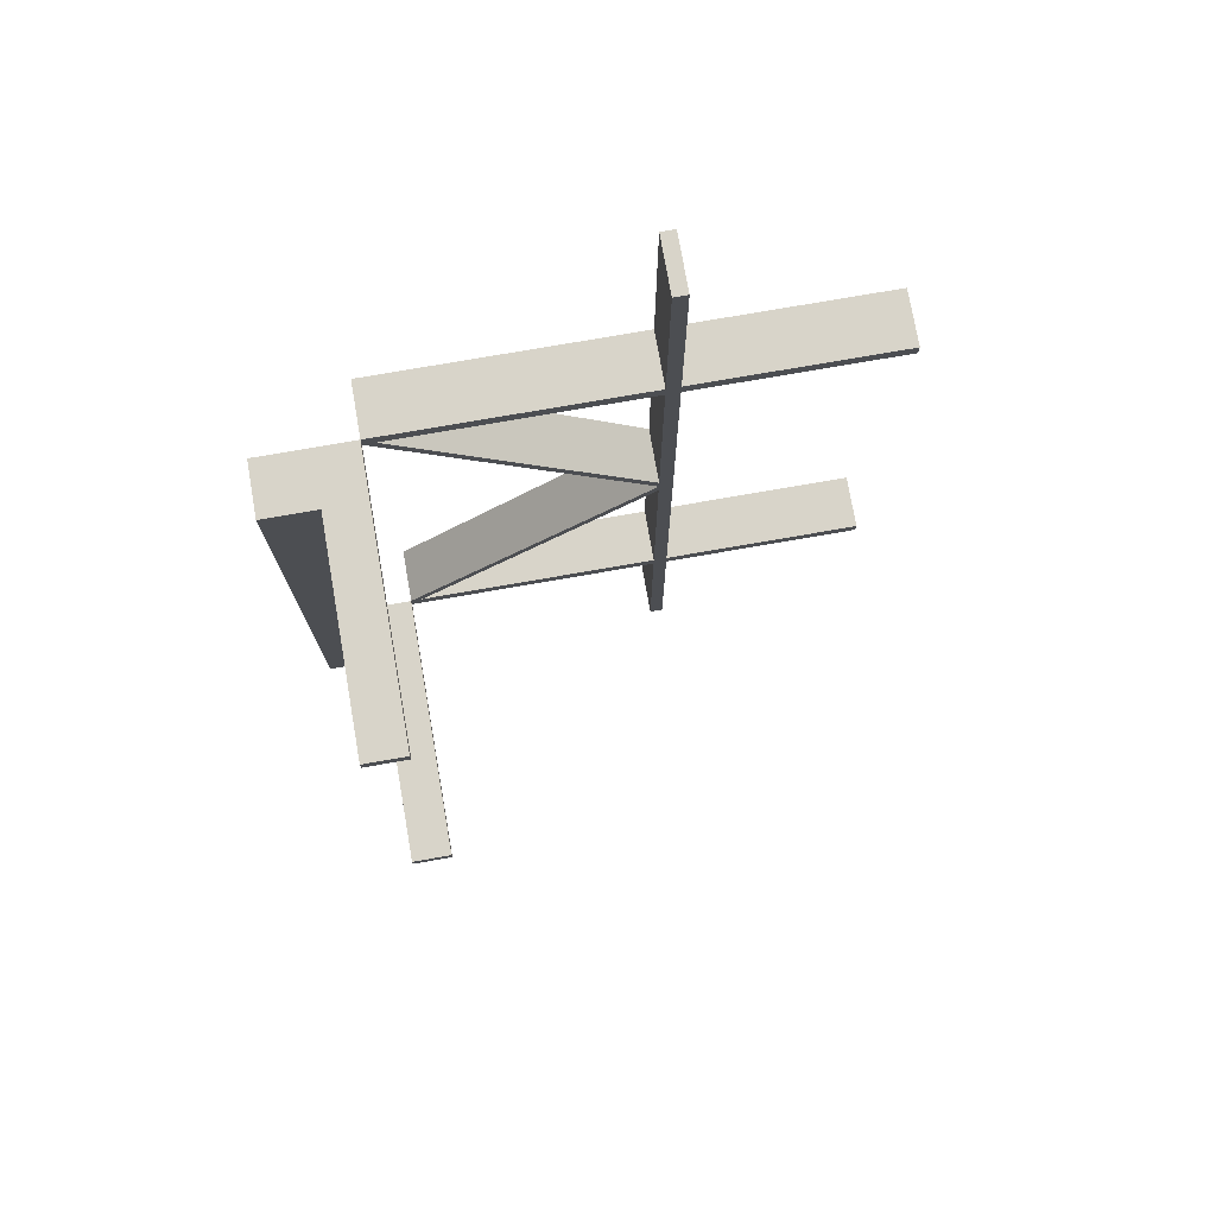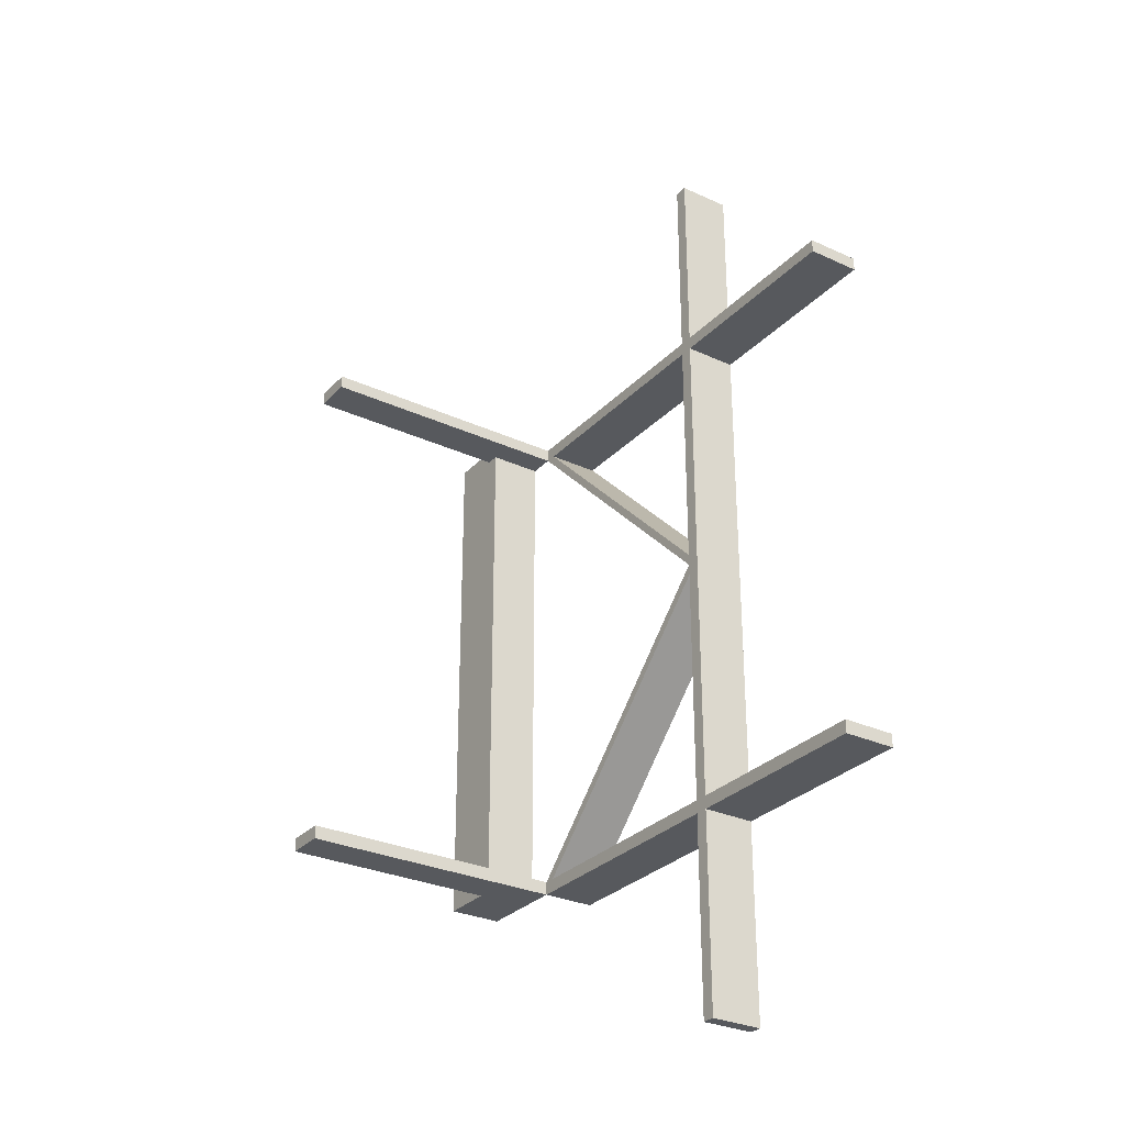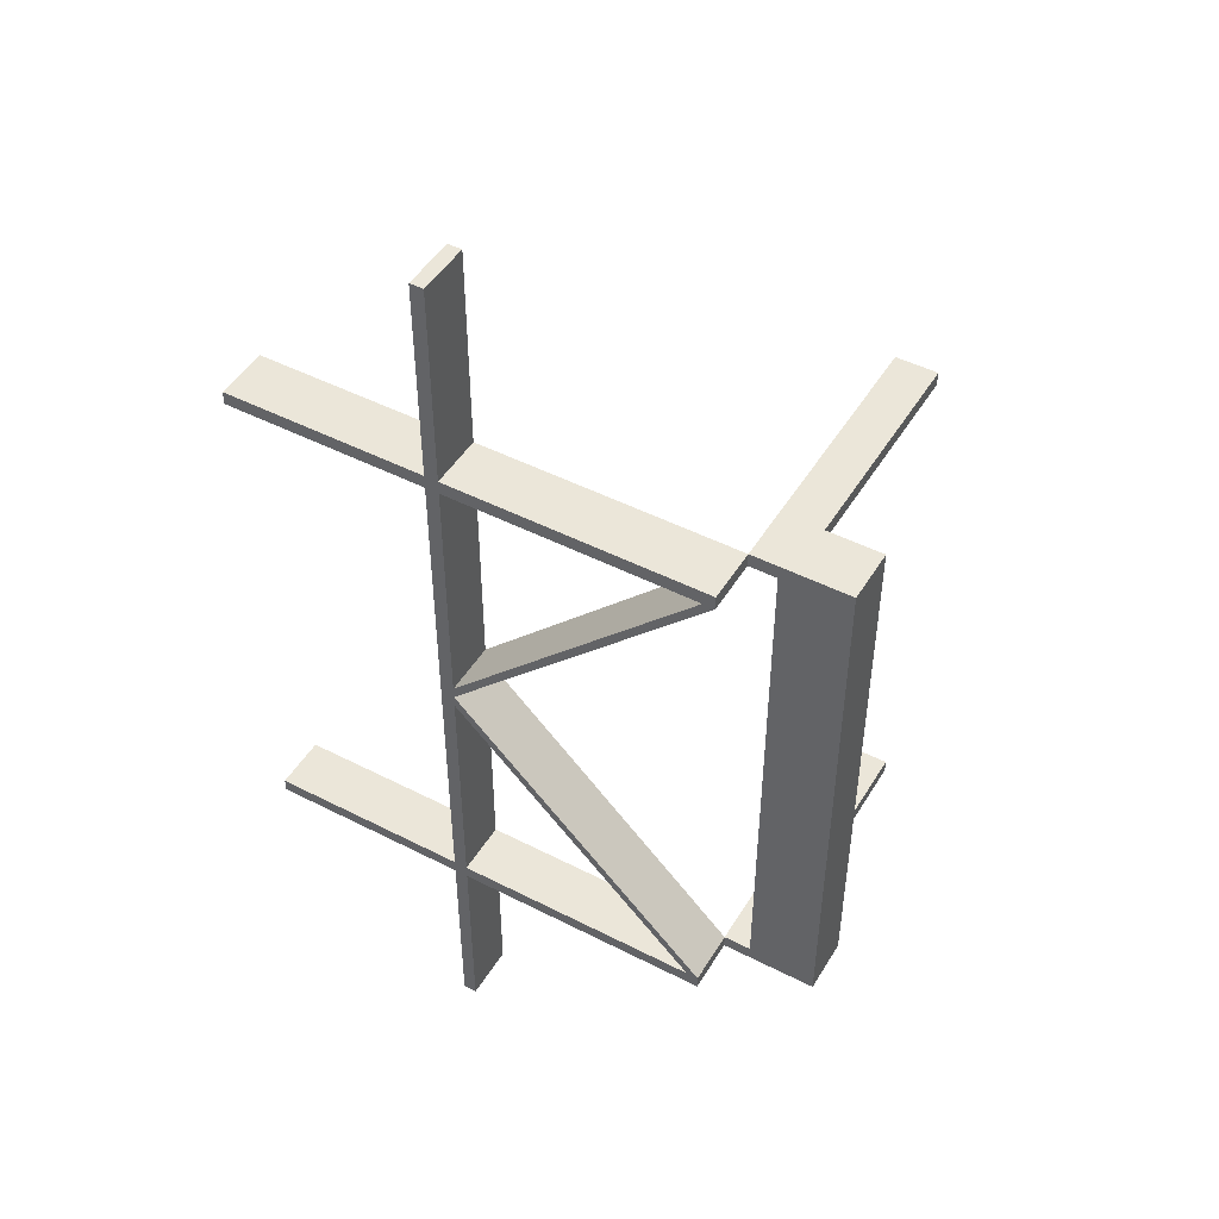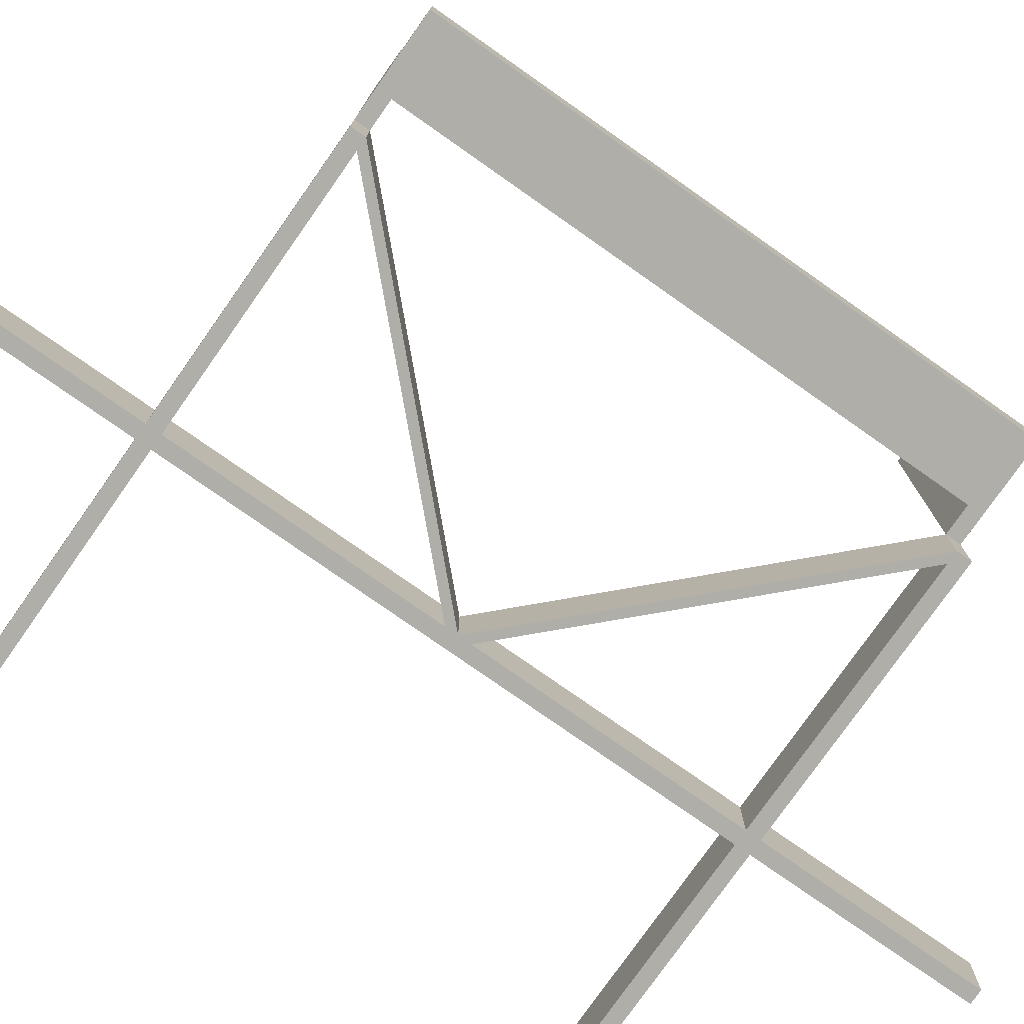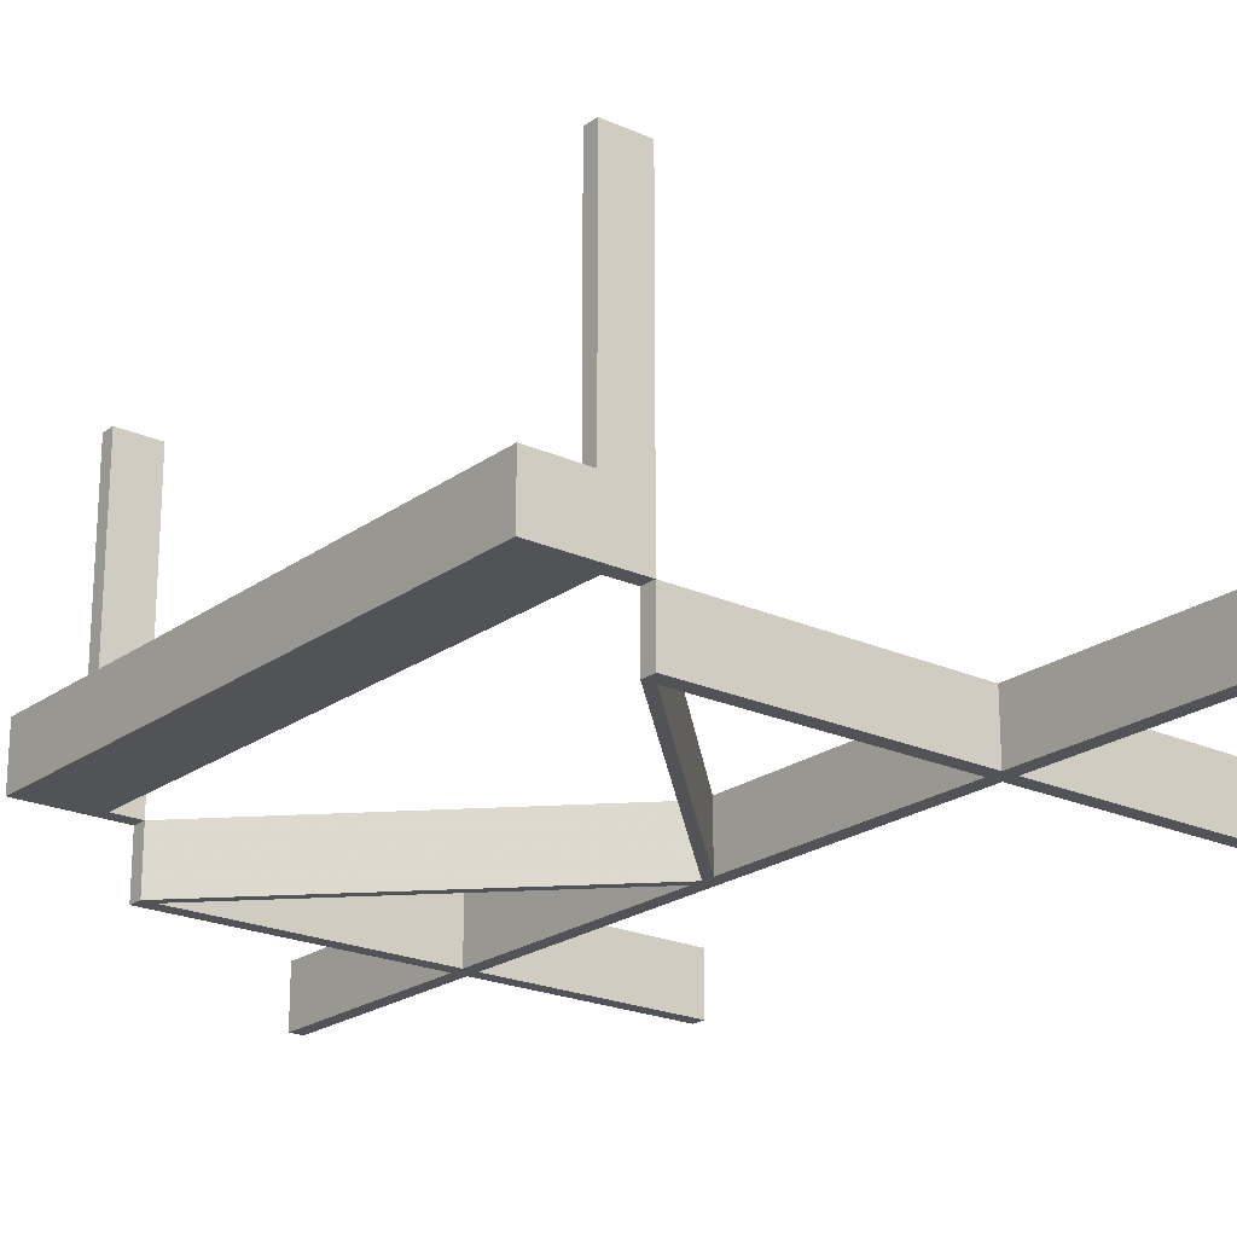
<metadata>
{"format":"obj","ext":"obj","renderer":"f3d","projection":"perspective","resolution":1024,"background":"white","views":[{"elev":75.5,"azim":-9.9,"up":"+Y"},{"elev":-29.5,"azim":55.9,"up":"+Y"},{"elev":47.5,"azim":-150.0,"up":"+Y"},{"elev":-77.5,"azim":-125.1,"up":"+Z"},{"elev":-21.7,"azim":-38.5,"up":"+Z"}]}
</metadata>
<code>
v 0 -0.475 0
v 0 -0.475 0.5
v 0 -0.475 -0.1
v 0 -0.5 0
v 0 -0.5 0.5
v 0 -0.5 -0.1
v 0 0.5 0
v 0 0.5 0.5
v 0 0.5 -0.1
v 0 0.475 0
v 0 0.475 0.5
v 0 0.475 -0.1
v 0.128 0.3655 0
v 0.128 0.3655 -0.1
v 0.128 -0.3655 0
v 0.128 -0.3655 -0.1
v 0.3576 -0.1201 0
v 0.3576 -0.1201 -0.1
v 0.3576 0.1201 0
v 0.3576 0.1201 -0.1
v 0.4856 0.01061 0
v 0.4856 0.01061 -0.1
v 0.4856 -0.01061 0
v 0.4856 -0.01061 -0.1
v 0.06965 0.4259 0
v 0.06965 0.4259 -0.1
v 0.06965 -0.4259 0
v 0.06965 -0.4259 -0.1
v 0.3569 -0.1194 0
v 0.3569 -0.1194 -0.1
v 0.3569 0.1194 0
v 0.3569 0.1194 -0.1
v 0.1267 -0.3642 0
v 0.1267 -0.3642 -0.1
v 0.1267 0.3642 0
v 0.1267 0.3642 -0.1
v -0.075 -0.475 0
v -0.075 -0.475 0.1
v -0.075 -0.475 0.5
v -0.075 -0.5 0
v -0.075 -0.5 0.1
v -0.075 -0.5 0.5
v -0.075 0.5 0
v -0.075 0.5 0.1
v -0.075 0.5 0.5
v -0.075 0.475 0
v -0.075 0.475 0.1
v -0.075 0.475 0.5
v 0.446 -0.03035 0
v 0.446 -0.03035 -0.1
v 0.446 0.03035 0
v 0.446 0.03035 -0.1
v 0.03002 -0.4456 0
v 0.03002 -0.4456 -0.1
v 0.03002 0.4456 0
v 0.03002 0.4456 -0.1
v 0.01061 0.4856 0
v 0.01061 0.4856 -0.1
v 0.01061 -0.4856 0
v 0.01061 -0.4856 -0.1
v 0.2402 0.2402 0
v 0.2402 0.2402 -0.1
v 0.2402 -0.2402 0
v 0.2402 -0.2402 -0.1
v 0.4259 0.06965 0
v 0.4259 0.06965 -0.1
v 0.4259 -0.06965 0
v 0.4259 -0.06965 -0.1
v 0.0607 0.417 0
v 0.0607 0.417 -0.1
v 0.0607 -0.417 0
v 0.0607 -0.417 -0.1
v 0.06004 0.4163 0
v 0.06004 0.4163 -0.1
v 0.06004 -0.4163 0
v 0.06004 -0.4163 -0.1
v 0.2388 0.2388 0
v 0.2388 0.2388 -0.1
v 0.2388 -0.2388 0
v 0.2388 -0.2388 -0.1
v 0.3662 -0.1287 0
v 0.3662 -0.1287 -0.1
v 0.3662 0.1287 0
v 0.3662 0.1287 -0.1
v 0.03996 -0.4556 0
v 0.03996 -0.4556 -0.1
v 0.03996 0.4556 0
v 0.03996 0.4556 -0.1
v 0.417 0.0607 0
v 0.417 0.0607 -0.1
v 0.417 -0.0607 0
v 0.417 -0.0607 -0.1
v 0.4553 -0.03963 0
v 0.4553 -0.03963 -0.1
v 0.4553 0.03963 0
v 0.4553 0.03963 -0.1
v 0.3655 0.128 0
v 0.3655 0.128 -0.1
v 0.3655 -0.128 0
v 0.3655 -0.128 -0.1
v 0.4163 0.06004 0
v 0.4163 0.06004 -0.1
v 0.4163 -0.06004 0
v 0.4163 -0.06004 -0.1
v 0.5 0 0
v 0.5 0 -0.1
v 0.5 -0.875 0
v 0.5 -0.875 -0.1
v 0.5 0.875 0
v 0.5 0.875 -0.1
v 0.1214 -0.3589 0
v 0.1214 -0.3589 -0.1
v 0.1214 0.3589 0
v 0.1214 0.3589 -0.1
v 0.3642 0.1267 0
v 0.3642 0.1267 -0.1
v 0.3642 -0.1267 0
v 0.3642 -0.1267 -0.1
v 0.06932 -0.4256 0
v 0.06932 -0.4256 -0.1
v 0.06932 0.4256 0
v 0.06932 0.4256 -0.1
v 0.1201 0.3576 0
v 0.1201 0.3576 -0.1
v 0.1201 -0.3576 0
v 0.1201 -0.3576 -0.1
v -0.175 0 0
v -0.175 0 0.1
v -0.175 -0.5 0
v -0.175 -0.5 0.1
v -0.175 0.5 0
v -0.175 0.5 0.1
v 0.03035 0.446 0
v 0.03035 0.446 -0.1
v 0.03035 -0.446 0
v 0.03035 -0.446 -0.1
v 0.06866 -0.4249 0
v 0.06866 -0.4249 -0.1
v 0.06866 0.4249 0
v 0.06866 0.4249 -0.1
v 0.1194 0.3569 0
v 0.1194 0.3569 -0.1
v 0.1194 -0.3569 0
v 0.1194 -0.3569 -0.1
v 0.4456 0.03002 0
v 0.4456 0.03002 -0.1
v 0.4456 -0.03002 0
v 0.4456 -0.03002 -0.1
v 0.2468 -0.2468 0
v 0.2468 -0.2468 -0.1
v 0.2468 0.2468 0
v 0.2468 0.2468 -0.1
v -0.05 0 0
v -0.05 0 0.1
v -0.05 -0.475 0
v -0.05 -0.475 0.1
v -0.05 0.475 0
v -0.05 0.475 0.1
v 0.4256 -0.06932 0
v 0.4256 -0.06932 -0.1
v 0.4256 0.06932 0
v 0.4256 0.06932 -0.1
v 0.4249 -0.06866 0
v 0.4249 -0.06866 -0.1
v 0.4249 0.06866 0
v 0.4249 0.06866 -0.1
v 0.05971 -0.416 0
v 0.05971 -0.416 -0.1
v 0.05971 0.416 0
v 0.05971 0.416 -0.1
v 0.2455 -0.2455 0
v 0.2455 -0.2455 -0.1
v 0.2455 0.2455 0
v 0.2455 0.2455 -0.1
v 0.475 0 0
v 0.475 0 -0.1
v 0.475 -0.875 0
v 0.475 -0.875 -0.1
v 0.475 0.875 0
v 0.475 0.875 -0.1
v 0.875 -0.475 0
v 0.875 -0.475 -0.1
v 0.875 -0.5 0
v 0.875 -0.5 -0.1
v 0.875 0.5 0
v 0.875 0.5 -0.1
v 0.875 0.475 0
v 0.875 0.475 -0.1
v 0.4556 0.03996 0
v 0.4556 0.03996 -0.1
v 0.4556 -0.03996 0
v 0.4556 -0.03996 -0.1
v 0.03963 0.4553 0
v 0.03963 0.4553 -0.1
v 0.03963 -0.4553 0
v 0.03963 -0.4553 -0.1
v 0.3589 -0.1214 0
v 0.3589 -0.1214 -0.1
v 0.3589 0.1214 0
v 0.3589 0.1214 -0.1
v 0.1287 0.3662 0
v 0.1287 0.3662 -0.1
v 0.1287 -0.3662 0
v 0.1287 -0.3662 -0.1
v 0.416 -0.05971 0
v 0.416 -0.05971 -0.1
v 0.416 0.05971 0
v 0.416 0.05971 -0.1
f 154 153 127
f 127 128 154
f 41 130 129
f 129 40 41
f 130 128 127
f 127 129 130
f 155 153 154
f 154 156 155
f 130 41 38
f 128 130 38
f 38 154 128
f 156 154 38
f 38 41 40
f 40 37 38
f 38 37 155
f 155 156 38
f 37 40 129
f 127 153 37
f 155 37 153
f 129 127 37
f 39 37 40
f 40 42 39
f 2 5 4
f 4 1 2
f 39 2 1
f 1 37 39
f 37 1 4
f 4 40 37
f 40 4 5
f 5 42 40
f 42 5 2
f 2 39 42
f 154 153 127
f 127 128 154
f 41 130 129
f 129 40 41
f 130 128 127
f 127 129 130
f 155 153 154
f 154 156 155
f 130 41 38
f 128 130 38
f 38 154 128
f 156 154 38
f 38 41 40
f 40 37 38
f 38 37 155
f 155 156 38
f 37 40 129
f 127 153 37
f 155 37 153
f 129 127 37
f 39 37 40
f 40 42 39
f 2 5 4
f 4 1 2
f 39 2 1
f 1 37 39
f 37 1 4
f 4 40 37
f 40 4 5
f 5 42 40
f 42 5 2
f 2 39 42
f 154 153 127
f 127 128 154
f 44 132 131
f 131 43 44
f 132 128 127
f 127 131 132
f 157 153 154
f 154 158 157
f 132 44 47
f 128 132 47
f 47 154 128
f 158 154 47
f 47 44 43
f 43 46 47
f 47 46 157
f 157 158 47
f 46 43 131
f 127 153 46
f 157 46 153
f 131 127 46
f 48 46 43
f 43 45 48
f 11 8 7
f 7 10 11
f 48 11 10
f 10 46 48
f 46 10 7
f 7 43 46
f 43 7 8
f 8 45 43
f 45 8 11
f 11 48 45
f 154 153 127
f 127 128 154
f 44 132 131
f 131 43 44
f 132 128 127
f 127 131 132
f 157 153 154
f 154 158 157
f 132 44 47
f 128 132 47
f 47 154 128
f 158 154 47
f 47 44 43
f 43 46 47
f 47 46 157
f 157 158 47
f 46 43 131
f 127 153 46
f 157 46 153
f 131 127 46
f 48 46 43
f 43 45 48
f 11 8 7
f 7 10 11
f 48 11 10
f 10 46 48
f 46 10 7
f 7 43 46
f 43 7 8
f 8 45 43
f 45 8 11
f 11 48 45
f 63 79 17
f 17 197 63
f 17 29 103
f 103 91 17
f 103 205 147
f 147 49 103
f 111 125 79
f 79 63 111
f 71 75 143
f 143 125 71
f 135 53 167
f 167 75 135
f 85 195 119
f 119 27 85
f 119 137 15
f 15 203 119
f 15 33 171
f 171 149 15
f 67 159 93
f 93 191 67
f 81 99 163
f 163 159 81
f 149 171 117
f 117 99 149
f 49 147 175
f 205 175 147
f 29 205 103
f 91 103 49
f 175 205 167
f 167 1 175
f 23 93 49
f 49 175 23
f 29 17 79
f 91 197 17
f 79 143 29
f 91 49 93
f 93 163 91
f 205 29 143
f 143 167 205
f 197 91 163
f 163 117 197
f 159 163 93
f 23 191 93
f 67 191 23
f 117 163 99
f 67 81 159
f 99 81 149
f 27 203 81
f 81 67 27
f 63 197 117
f 117 171 63
f 59 27 67
f 67 23 59
f 171 33 111
f 111 63 171
f 125 111 71
f 143 75 167
f 143 79 125
f 135 1 53
f 167 53 1
f 71 135 75
f 33 137 71
f 71 111 33
f 137 195 135
f 135 71 137
f 1 135 195
f 195 59 1
f 33 15 137
f 149 203 15
f 81 203 149
f 137 119 195
f 59 85 27
f 195 85 59
f 203 27 119
f 24 23 175
f 175 176 24
f 64 80 126
f 126 112 64
f 126 144 76
f 76 72 126
f 76 168 54
f 54 136 76
f 198 18 80
f 80 64 198
f 92 104 30
f 30 18 92
f 50 148 206
f 206 104 50
f 192 94 160
f 160 68 192
f 160 164 100
f 100 82 160
f 100 118 172
f 172 150 100
f 28 120 196
f 196 86 28
f 204 16 138
f 138 120 204
f 150 172 34
f 34 16 150
f 136 54 3
f 168 3 54
f 144 168 76
f 72 76 136
f 206 176 3
f 3 168 206
f 60 196 136
f 136 3 60
f 144 126 80
f 72 112 126
f 80 30 144
f 112 72 138
f 138 34 112
f 30 206 168
f 168 144 30
f 72 136 196
f 196 138 72
f 120 138 196
f 60 86 196
f 28 86 60
f 34 138 16
f 28 204 120
f 16 204 150
f 204 28 68
f 68 82 204
f 64 112 34
f 34 172 64
f 28 60 24
f 24 68 28
f 172 118 198
f 198 64 172
f 18 198 92
f 30 104 206
f 30 80 18
f 50 176 148
f 92 50 104
f 118 164 92
f 92 198 118
f 164 94 50
f 50 92 164
f 176 206 148
f 176 50 94
f 94 24 176
f 118 100 164
f 150 82 100
f 204 82 150
f 164 160 94
f 24 192 68
f 94 192 24
f 82 68 160
f 59 60 3
f 3 1 59
f 175 1 3
f 3 176 175
f 23 24 60
f 60 59 23
f 184 6 4
f 4 183 184
f 6 3 1
f 1 4 6
f 3 182 181
f 181 1 3
f 182 184 183
f 183 181 182
f 6 184 182
f 182 3 6
f 4 181 183
f 181 4 1
f 178 176 175
f 175 177 178
f 176 106 105
f 105 175 176
f 106 108 107
f 107 105 106
f 108 178 177
f 177 107 108
f 176 178 108
f 108 106 176
f 175 107 177
f 107 175 105
f 61 77 19
f 19 199 61
f 19 31 101
f 101 89 19
f 101 207 145
f 145 51 101
f 113 123 77
f 77 61 113
f 69 73 141
f 141 123 69
f 133 55 169
f 169 73 133
f 87 193 121
f 121 25 87
f 121 139 13
f 13 201 121
f 13 35 173
f 173 151 13
f 65 161 95
f 95 189 65
f 83 97 165
f 165 161 83
f 151 173 115
f 115 97 151
f 51 145 175
f 207 175 145
f 31 207 101
f 89 101 51
f 175 207 169
f 169 10 175
f 21 95 51
f 51 175 21
f 31 19 77
f 89 199 19
f 77 141 31
f 89 51 95
f 95 165 89
f 207 31 141
f 141 169 207
f 199 89 165
f 165 115 199
f 161 165 95
f 21 189 95
f 65 189 21
f 115 165 97
f 65 83 161
f 97 83 151
f 25 201 83
f 83 65 25
f 61 199 115
f 115 173 61
f 57 25 65
f 65 21 57
f 173 35 113
f 113 61 173
f 123 113 69
f 141 73 169
f 141 77 123
f 133 10 55
f 169 55 10
f 69 133 73
f 35 139 69
f 69 113 35
f 139 193 133
f 133 69 139
f 10 133 193
f 193 57 10
f 35 13 139
f 151 201 13
f 83 201 151
f 139 121 193
f 57 87 25
f 193 87 57
f 201 25 121
f 22 21 175
f 175 176 22
f 62 78 124
f 124 114 62
f 124 142 74
f 74 70 124
f 74 170 56
f 56 134 74
f 200 20 78
f 78 62 200
f 90 102 32
f 32 20 90
f 52 146 208
f 208 102 52
f 190 96 162
f 162 66 190
f 162 166 98
f 98 84 162
f 98 116 174
f 174 152 98
f 26 122 194
f 194 88 26
f 202 14 140
f 140 122 202
f 152 174 36
f 36 14 152
f 134 56 12
f 170 12 56
f 142 170 74
f 70 74 134
f 208 176 12
f 12 170 208
f 58 194 134
f 134 12 58
f 142 124 78
f 70 114 124
f 78 32 142
f 114 70 140
f 140 36 114
f 32 208 170
f 170 142 32
f 70 134 194
f 194 140 70
f 122 140 194
f 58 88 194
f 26 88 58
f 36 140 14
f 26 202 122
f 14 202 152
f 202 26 66
f 66 84 202
f 62 114 36
f 36 174 62
f 26 58 22
f 22 66 26
f 174 116 200
f 200 62 174
f 20 200 90
f 32 102 208
f 32 78 20
f 52 176 146
f 90 52 102
f 116 166 90
f 90 200 116
f 166 96 52
f 52 90 166
f 176 208 146
f 176 52 96
f 96 22 176
f 116 98 166
f 152 84 98
f 202 84 152
f 166 162 96
f 22 190 66
f 96 190 22
f 84 66 162
f 57 58 12
f 12 10 57
f 175 10 12
f 12 176 175
f 21 22 58
f 58 57 21
f 186 9 7
f 7 185 186
f 9 12 10
f 10 7 9
f 12 188 187
f 187 10 12
f 188 186 185
f 185 187 188
f 9 186 188
f 188 12 9
f 7 187 185
f 187 7 10
f 180 176 175
f 175 179 180
f 176 106 105
f 105 175 176
f 106 110 109
f 109 105 106
f 110 180 179
f 179 109 110
f 176 180 110
f 110 106 176
f 175 109 179
f 109 175 105

</code>
